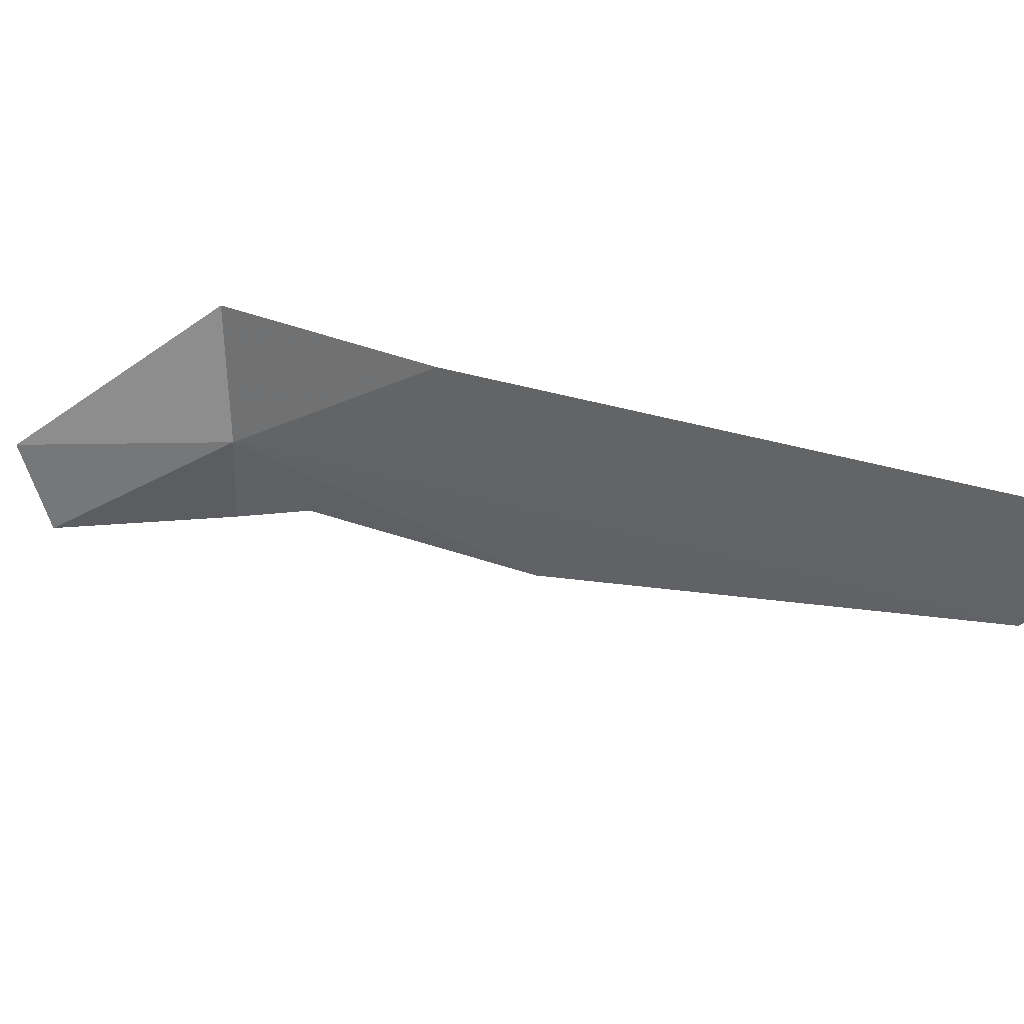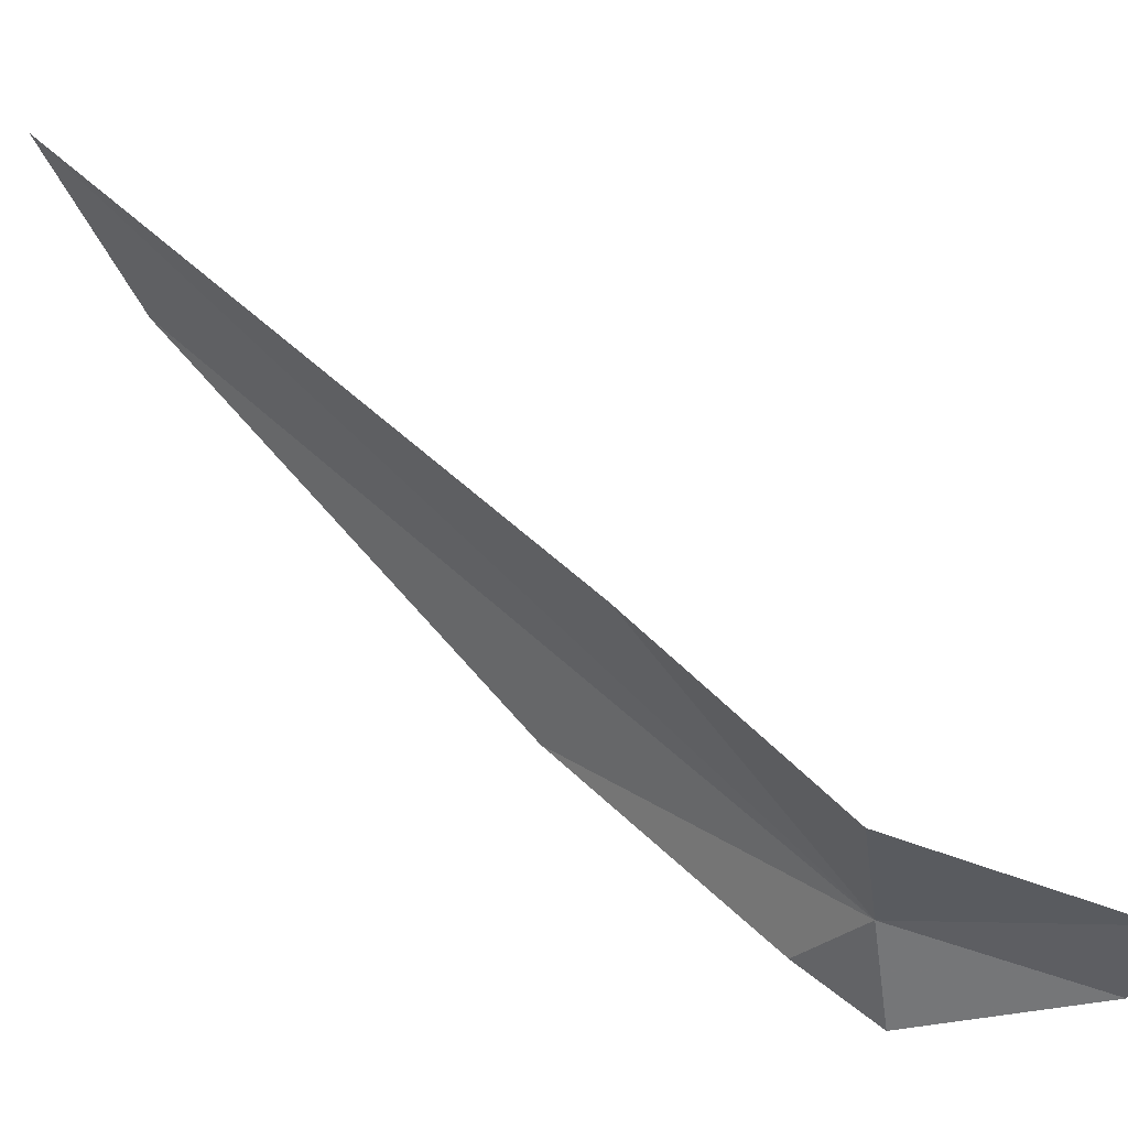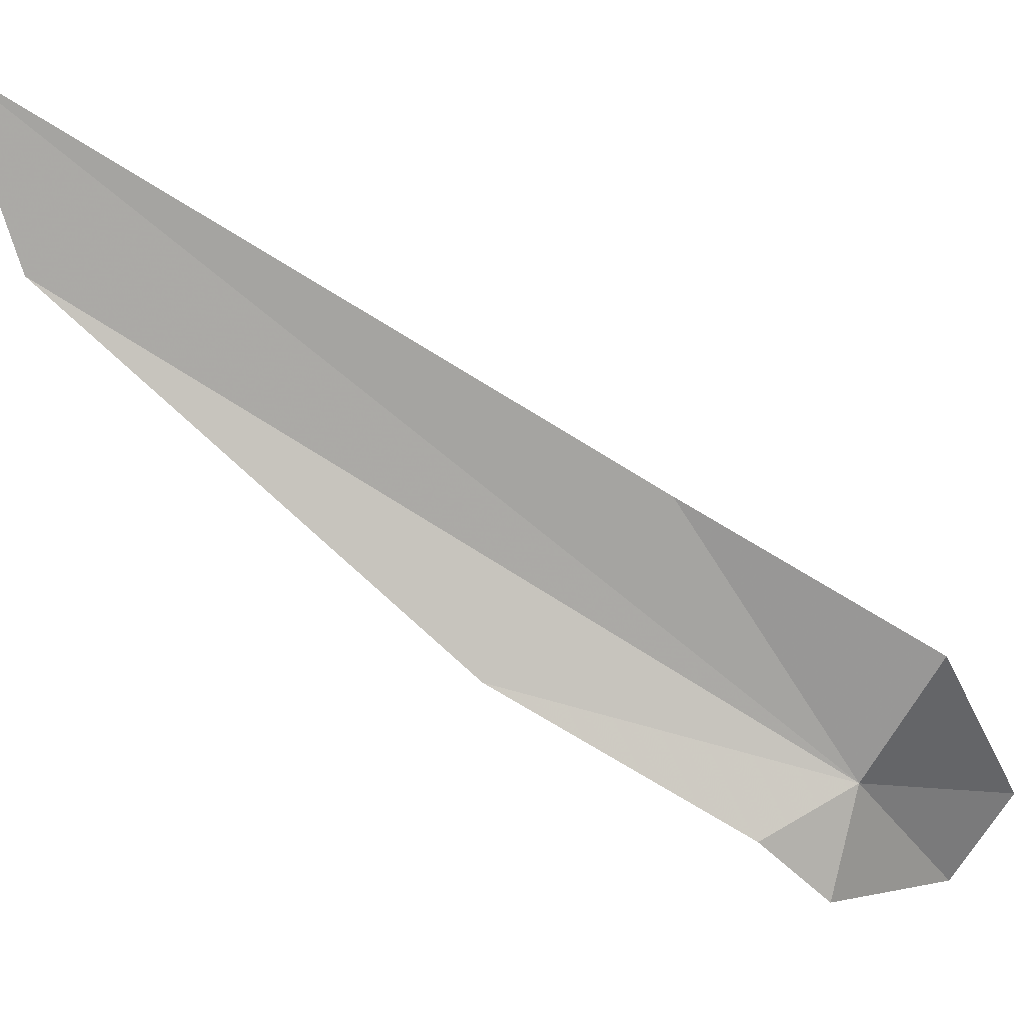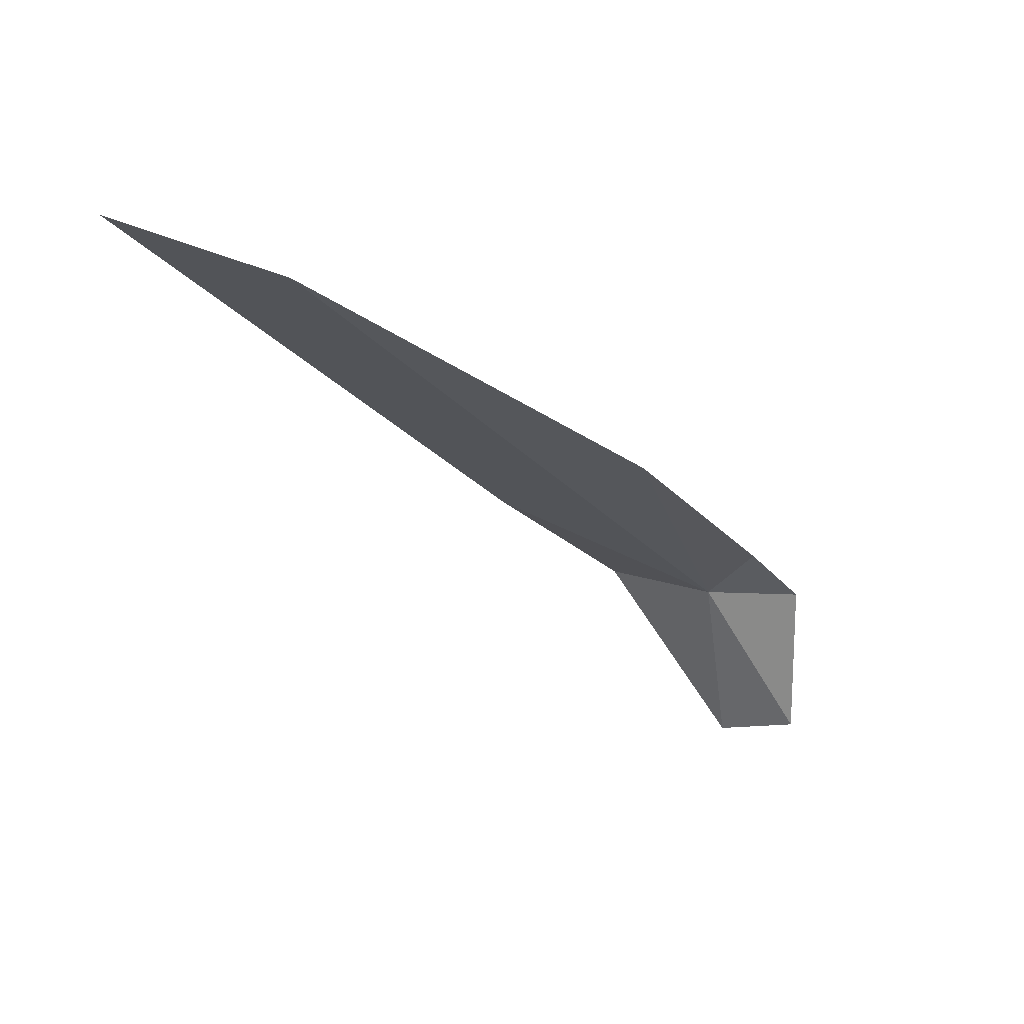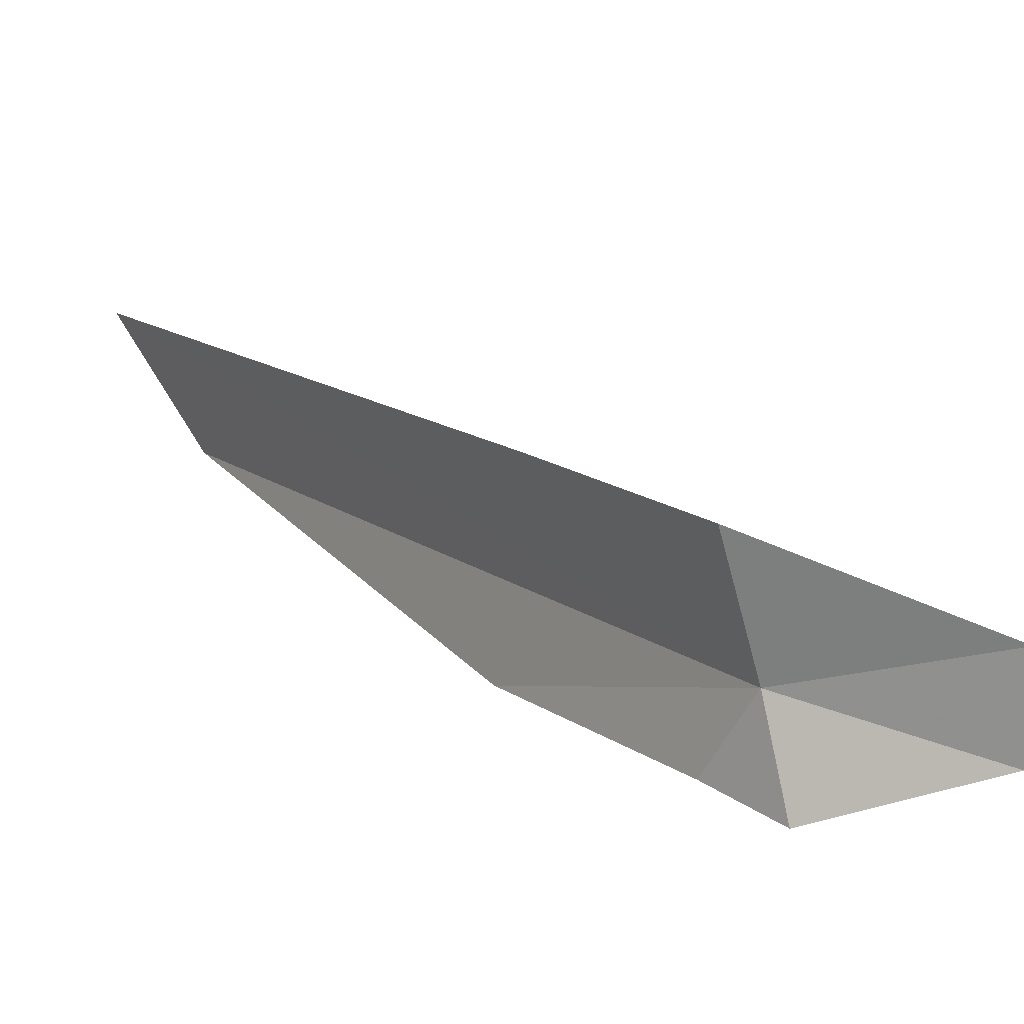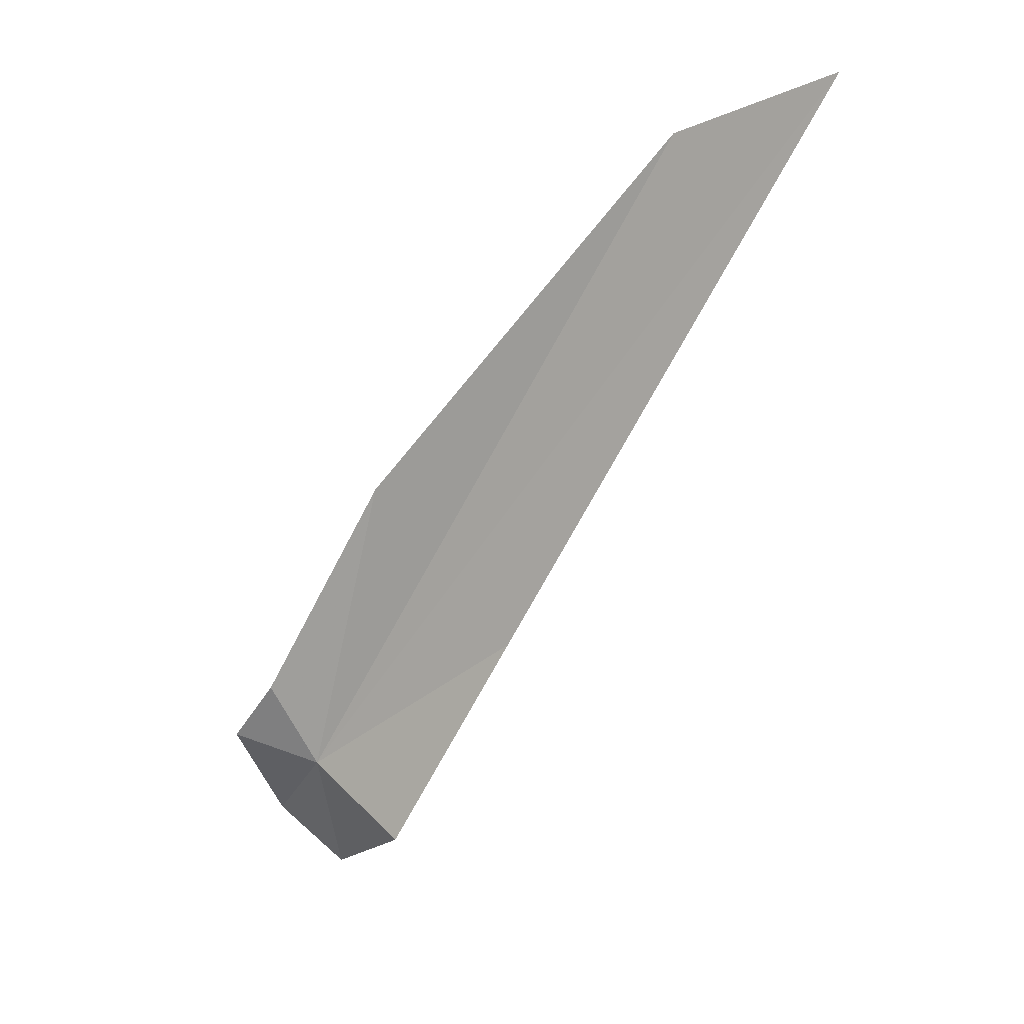
<metadata>
{"format":"obj","ext":"obj","renderer":"f3d","projection":"perspective","resolution":1024,"background":"white","views":[{"elev":72.1,"azim":134.0,"up":"+Z"},{"elev":10.2,"azim":-32.6,"up":"+Z"},{"elev":-13.6,"azim":-84.3,"up":"+Z"},{"elev":75.1,"azim":75.8,"up":"+Y"},{"elev":-20.0,"azim":-22.2,"up":"+Z"},{"elev":2.8,"azim":-87.4,"up":"+Y"}]}
</metadata>
<code>
v -18.25 19.61 -26.64
v -21.08 25.73 -21.98
v -20.36 25.34 -23.29
v -16.81 18.9 -27.2
v -17.96 19.83 -27.47
v -18.99 22.27 -25.98
v -18.35 20.35 -27.07
v -17.01 18.4 -26.56
v -19.37 20.88 -24.74
v -18.83 18.98 -25.82
f 1 3 2
f 1 4 5
f 1 6 3
f 1 7 6
f 1 5 7
f 1 8 4
f 1 2 9
f 1 9 10
f 1 10 8

</code>
